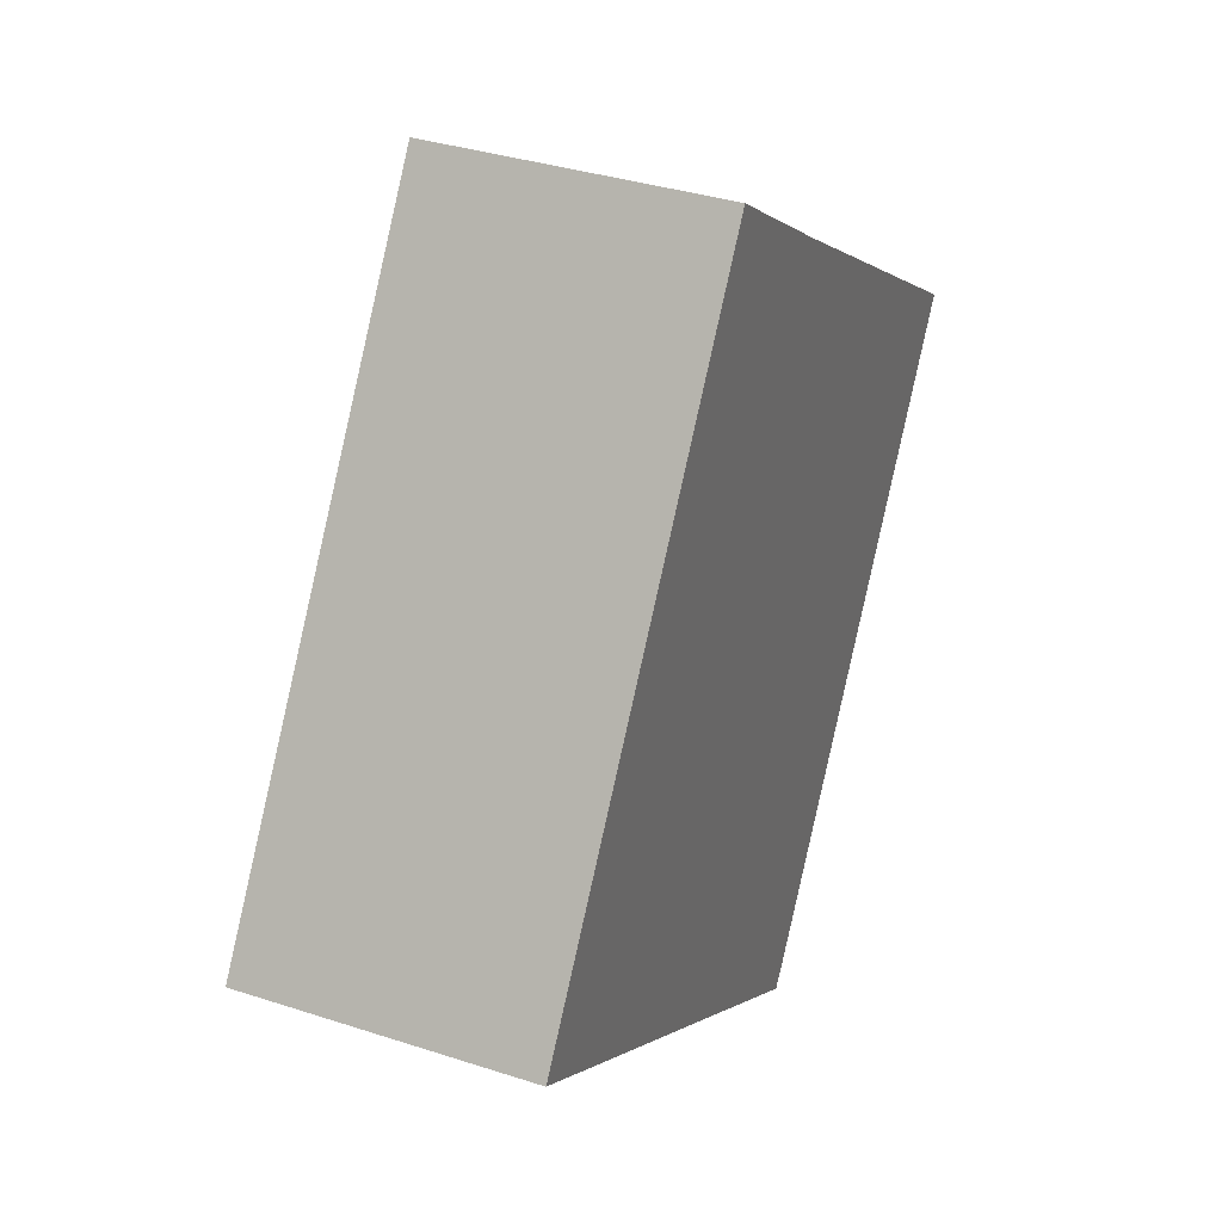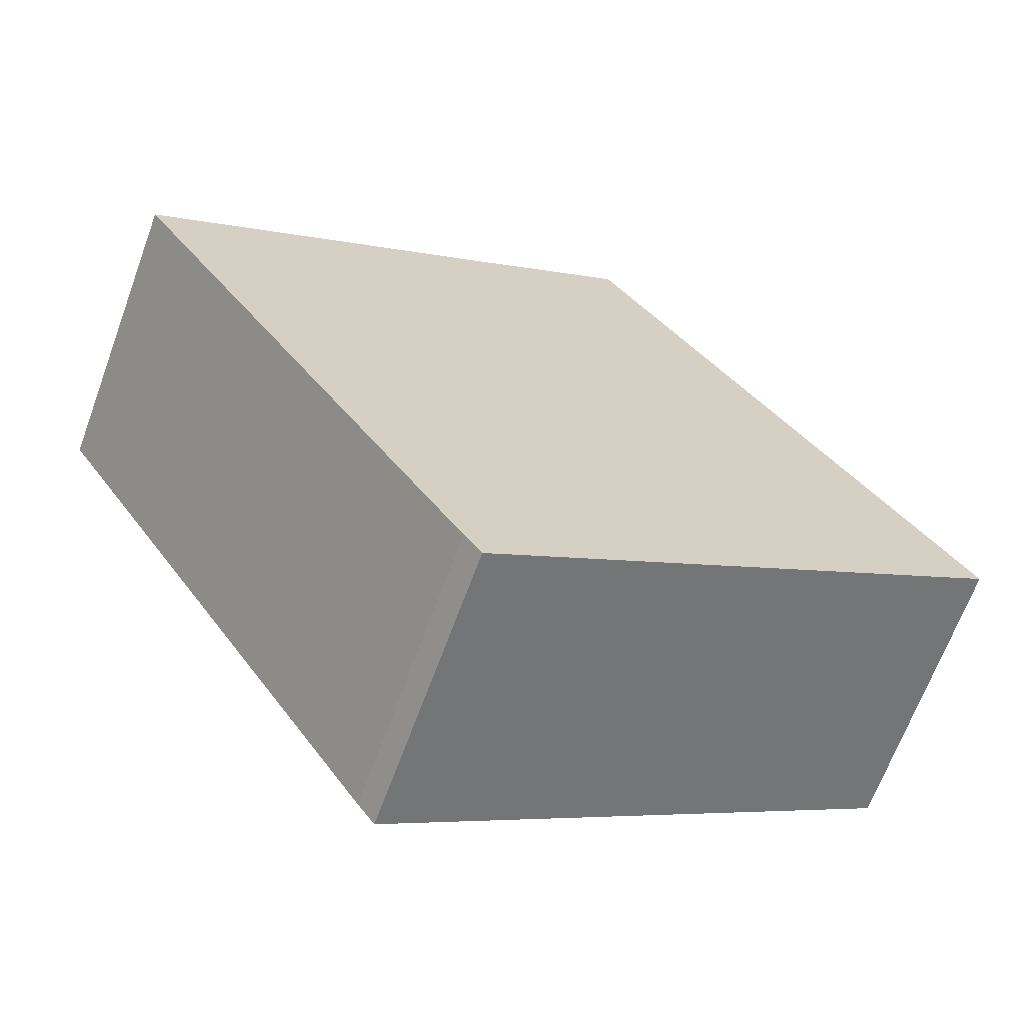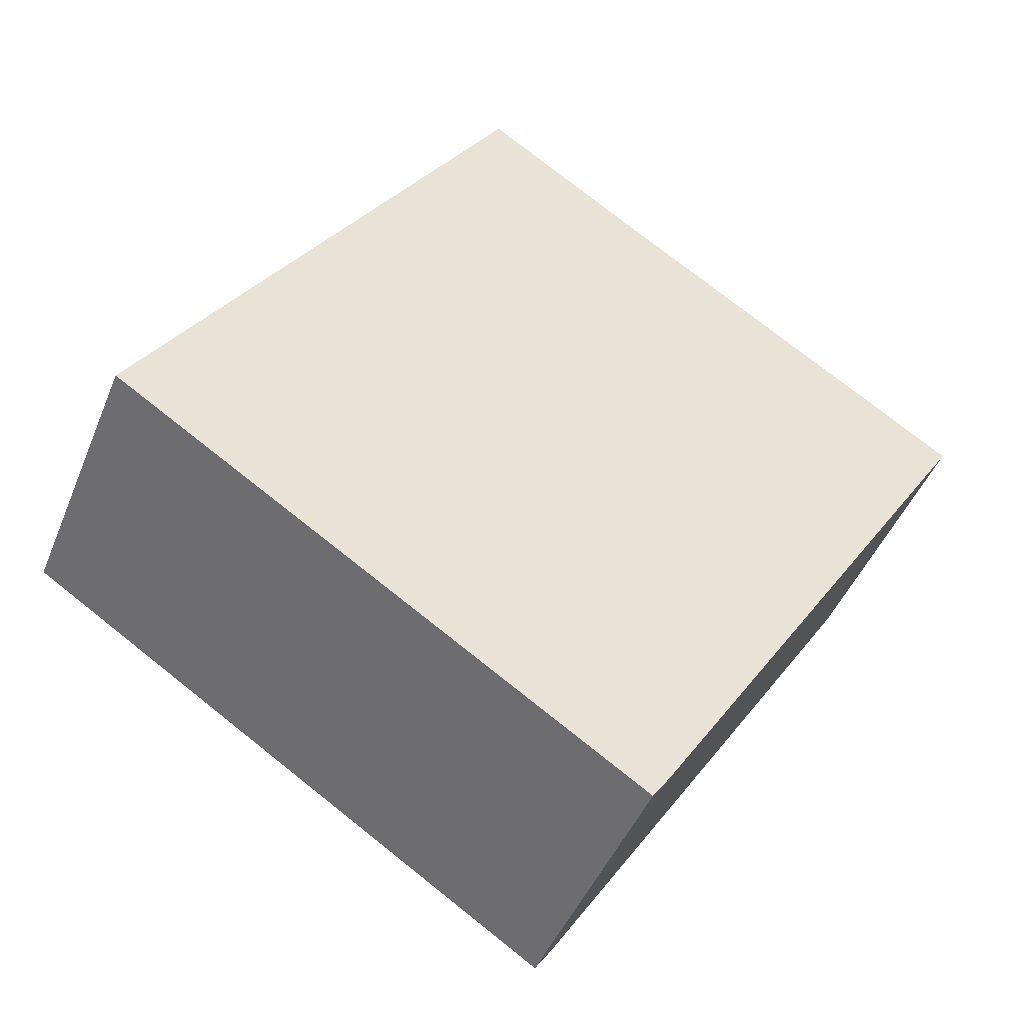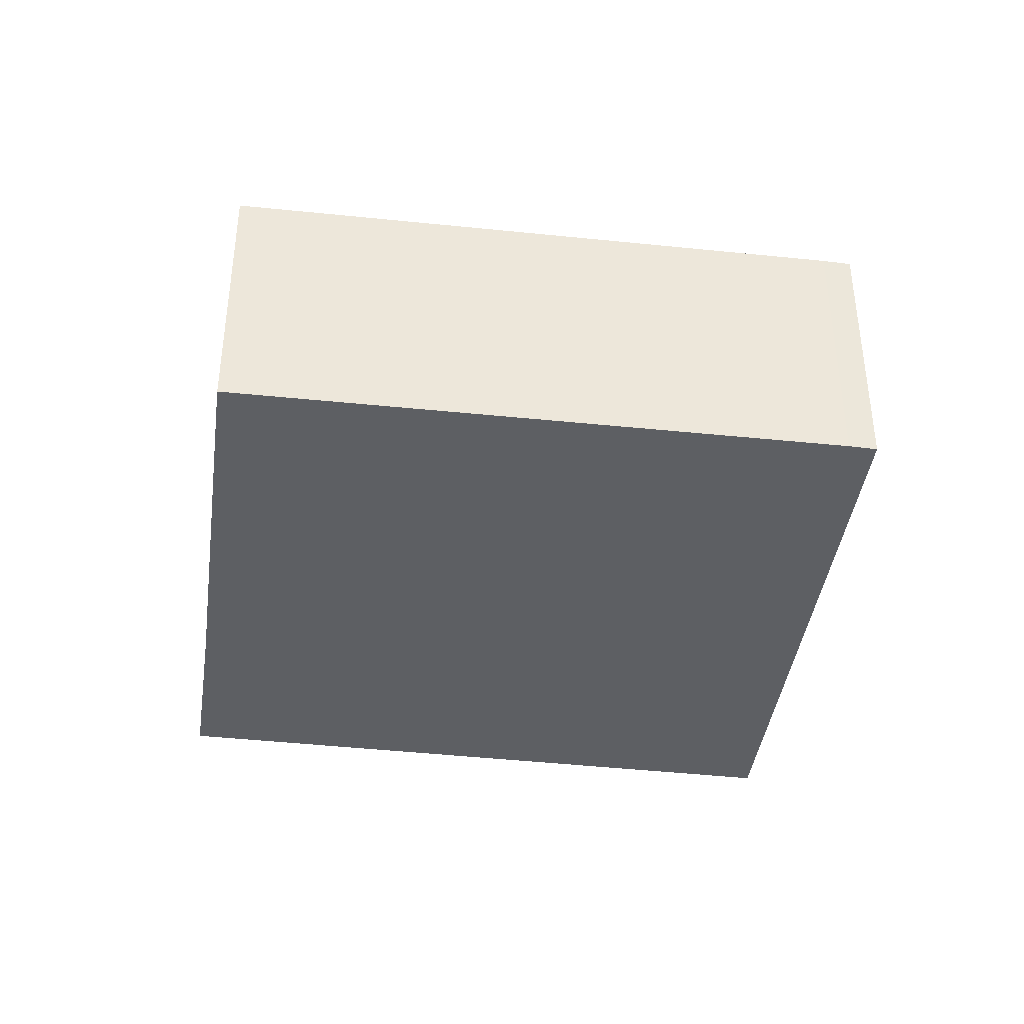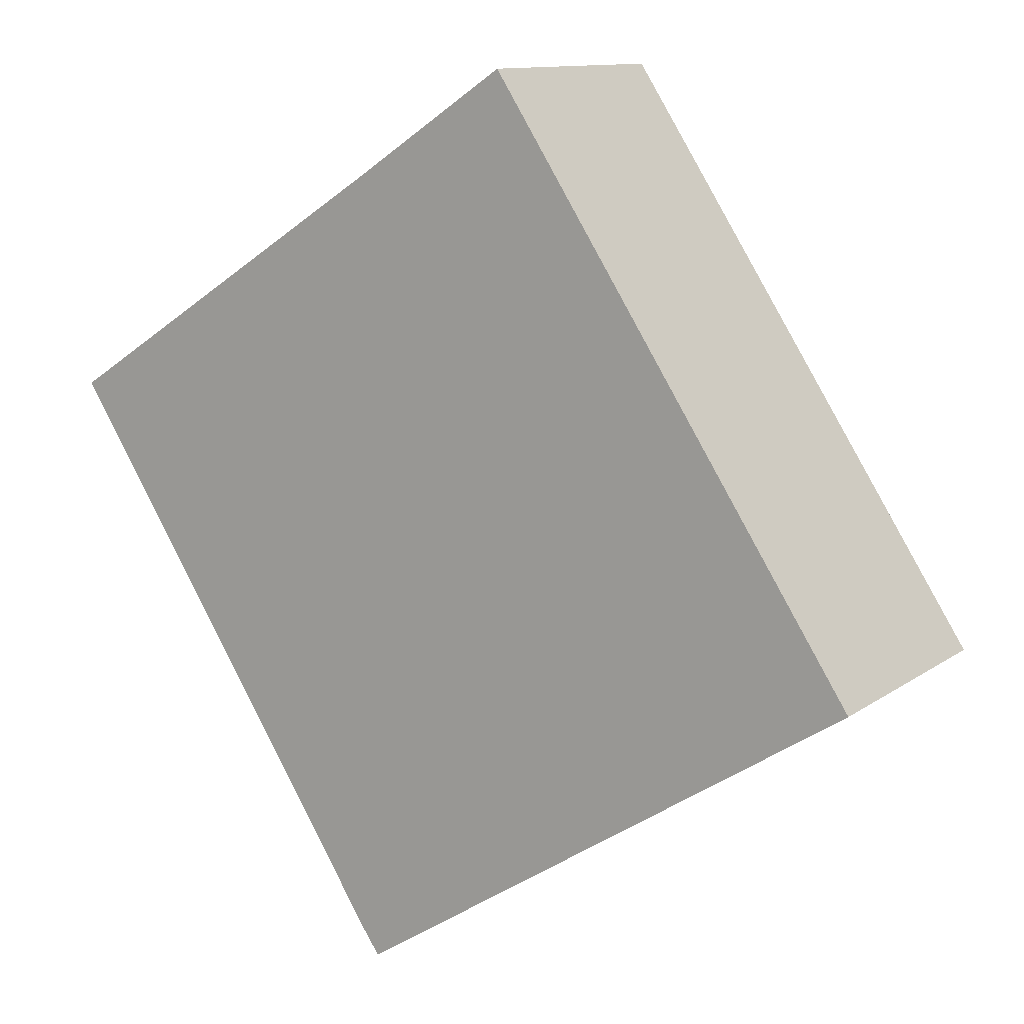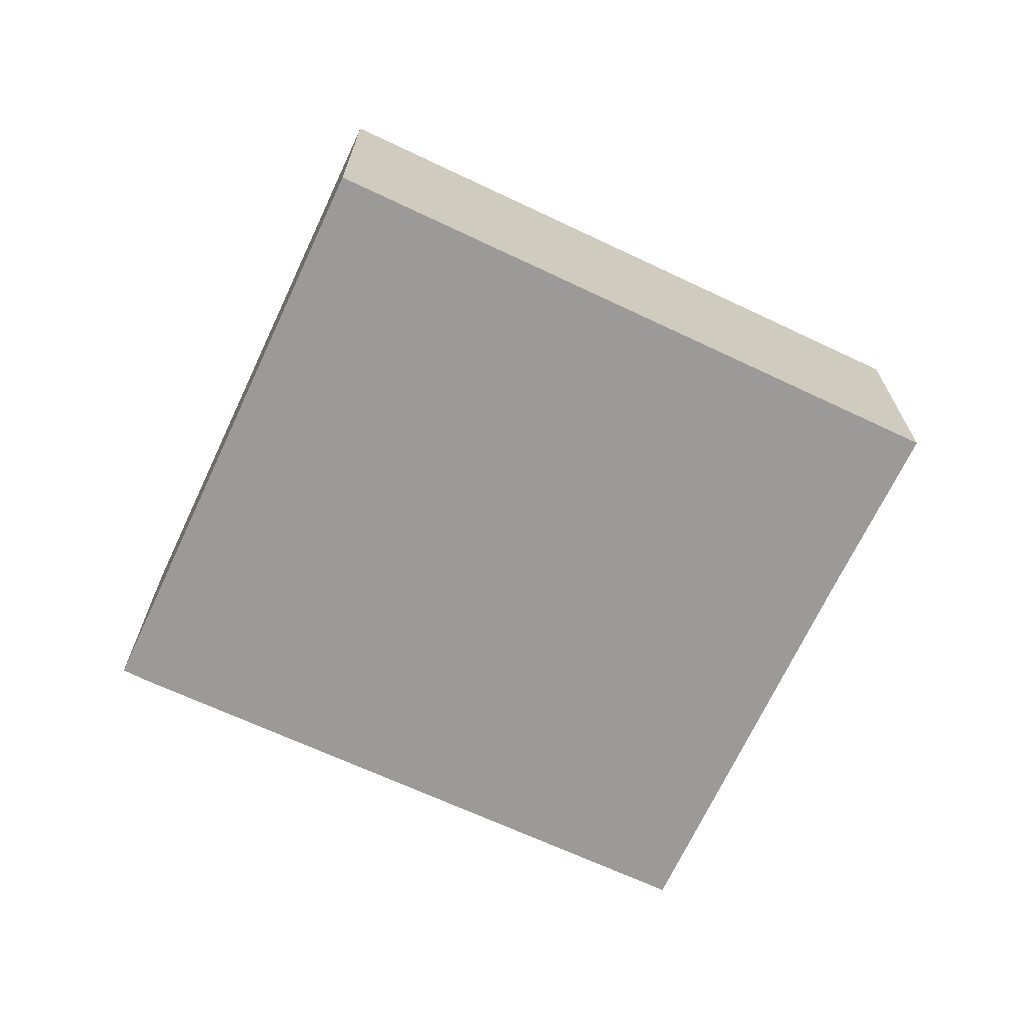
<metadata>
{"format":"obj","ext":"obj","renderer":"f3d","projection":"perspective","resolution":1024,"background":"white","views":[{"elev":35.1,"azim":-66.5,"up":"+Z"},{"elev":-66.8,"azim":159.8,"up":"+Z"},{"elev":-45.3,"azim":-21.3,"up":"+Z"},{"elev":-40.3,"azim":115.3,"up":"+Y"},{"elev":11.6,"azim":-148.1,"up":"+Z"},{"elev":-69.5,"azim":-82.1,"up":"+Y"}]}
</metadata>
<code>
v  0 4.281 2.621e-16
v  8.28 4.281 -4.817
v  8.018 4.281 -5.198
v  13.65 4.281 3.594
v  8.151 4.281 7.168
v  5.742 4.281 8.775
v  13.65 -2.201e-16 3.594
v  8.28 2.95e-16 -4.817
v  8.018 3.183e-16 -5.198
v  0 0 0
v  5.742 -5.373e-16 8.775
v  8.151 -4.389e-16 7.168
g defaultobject
f 1 2 3
f 2 1 4
f 4 1 5
f 5 1 6
f 7 2 4
f 2 7 8
f 8 3 2
f 3 8 9
f 9 1 3
f 1 9 10
f 10 6 1
f 6 10 11
f 5 7 4
f 7 5 12
f 12 5 6
f 12 6 11
f 8 10 9
f 10 8 7
f 10 7 12
f 10 12 11

</code>
